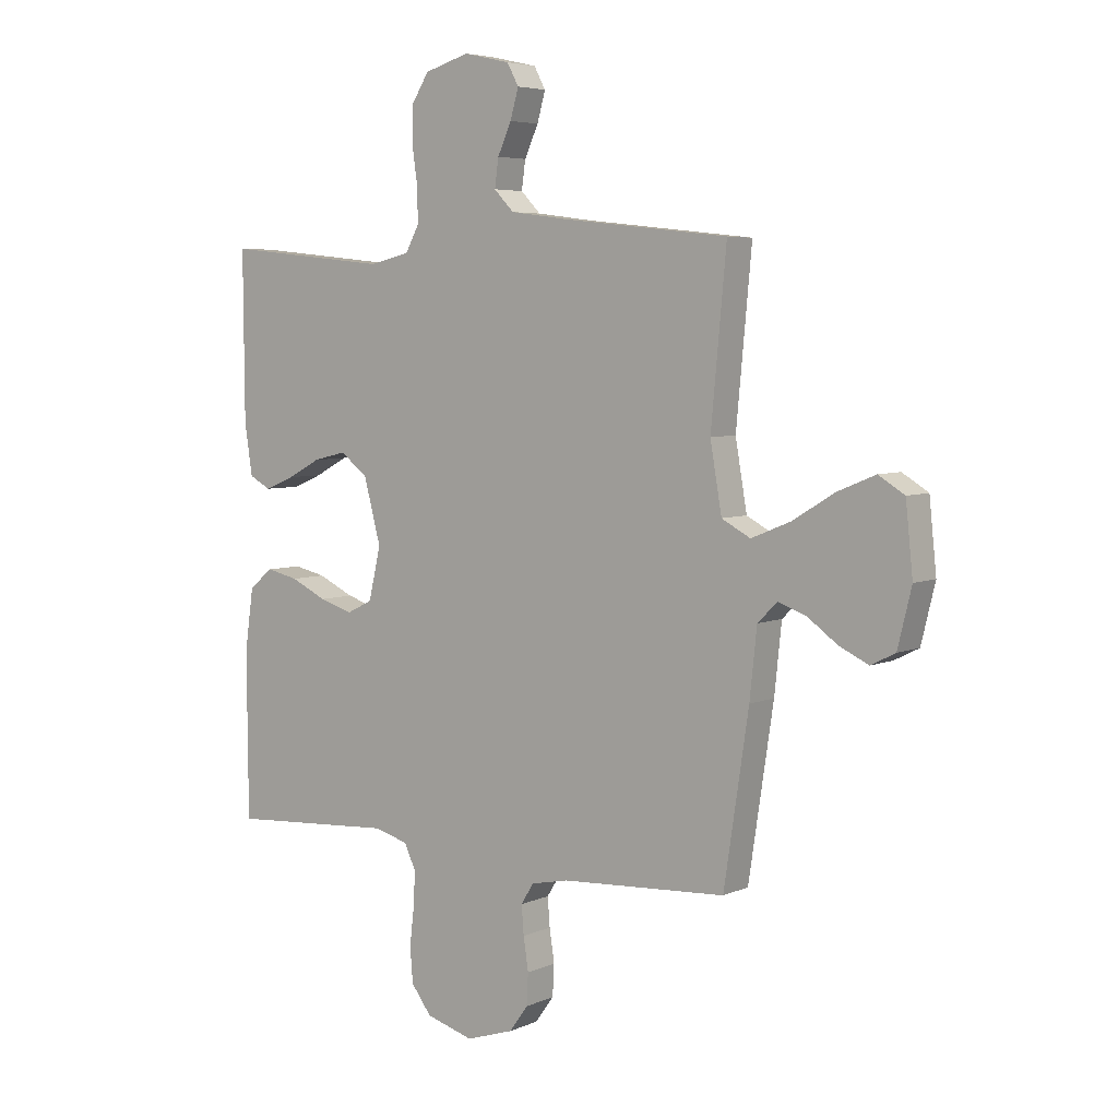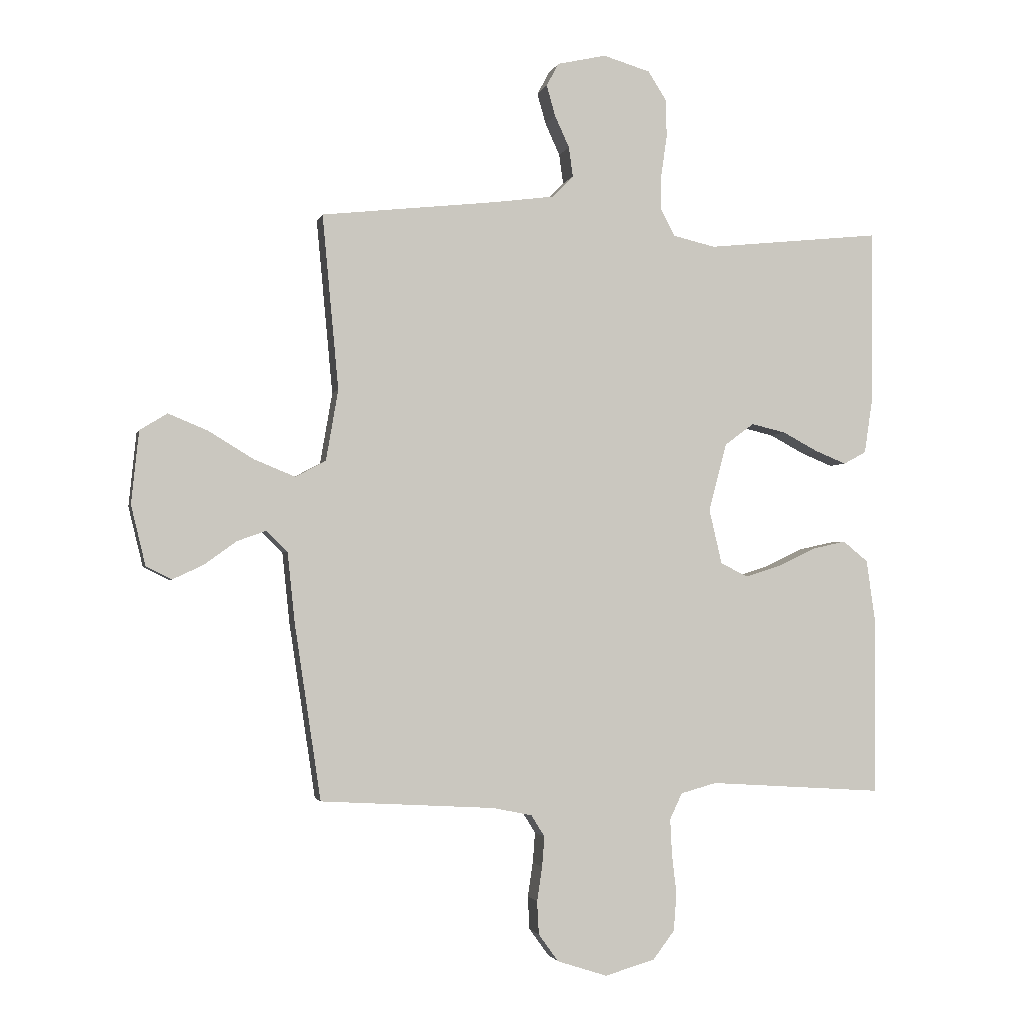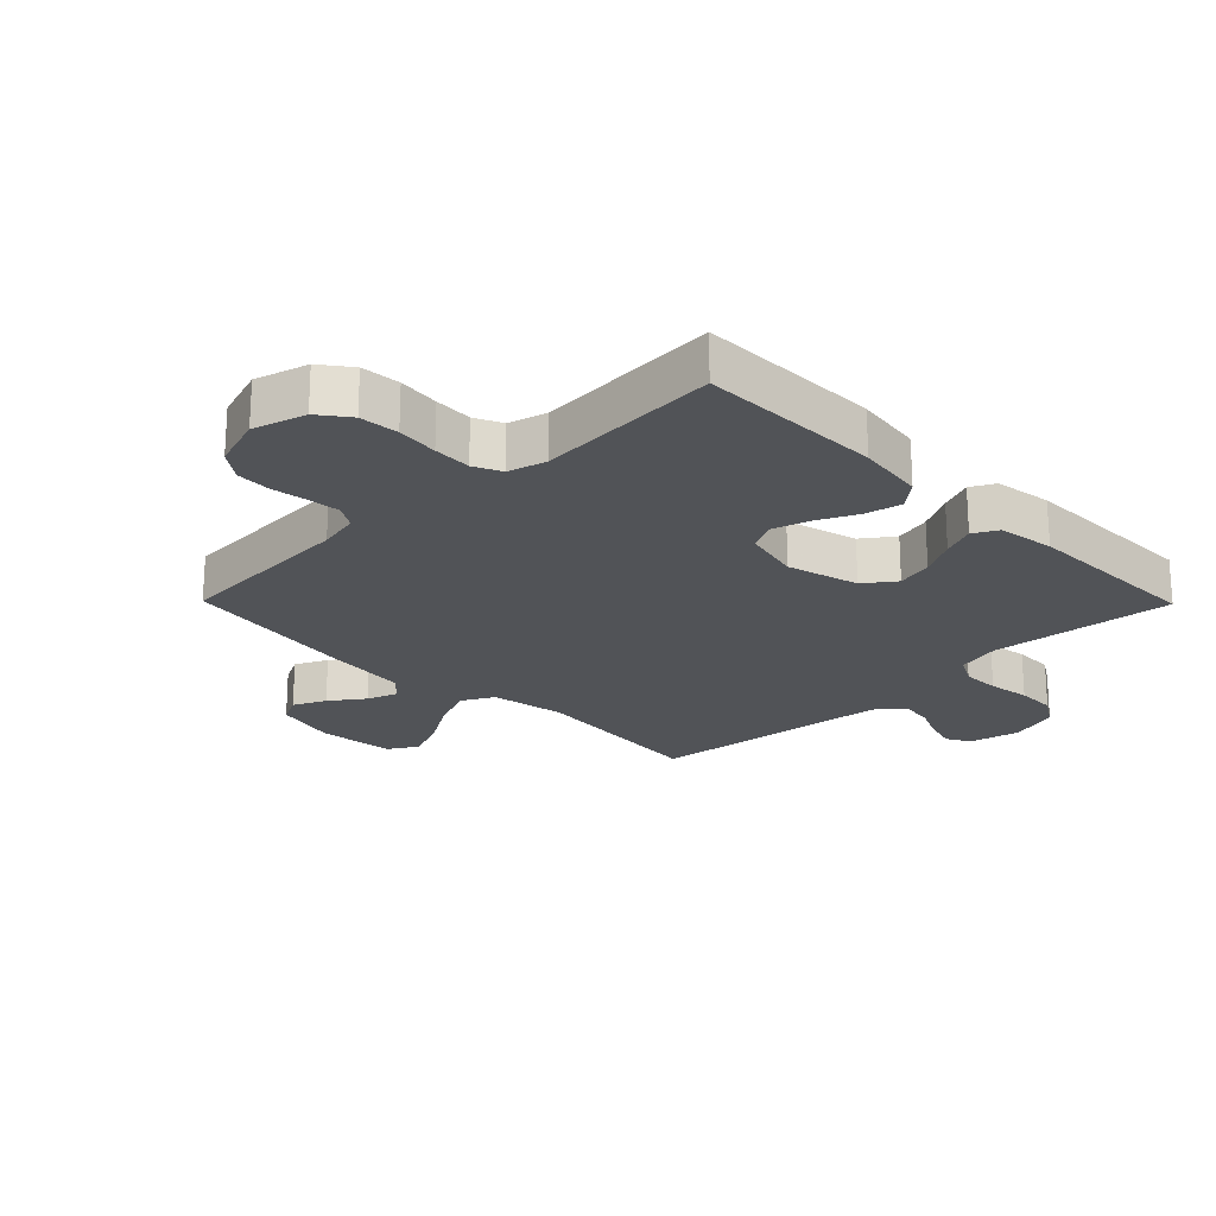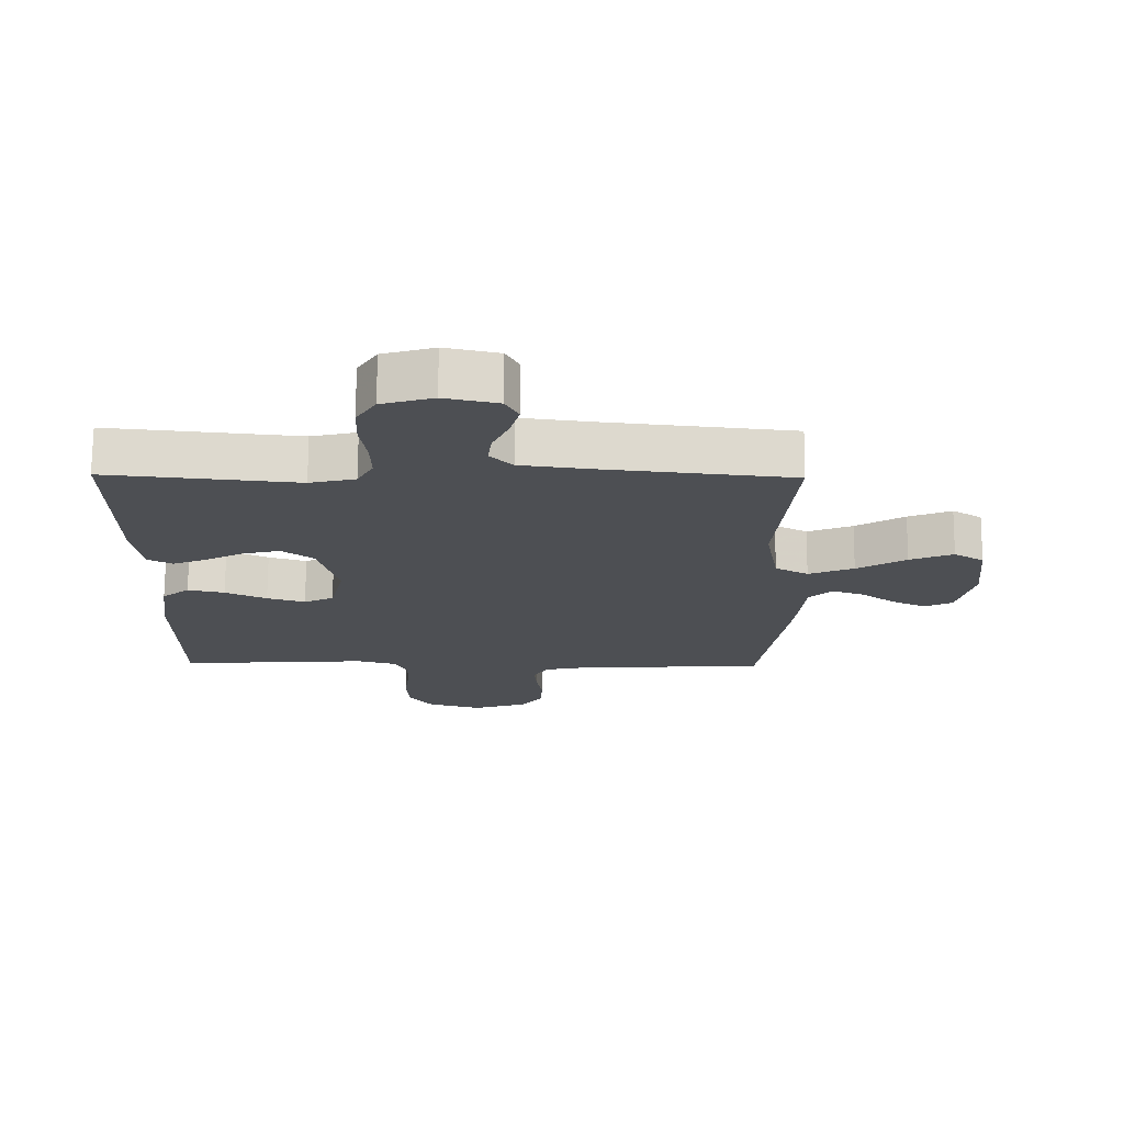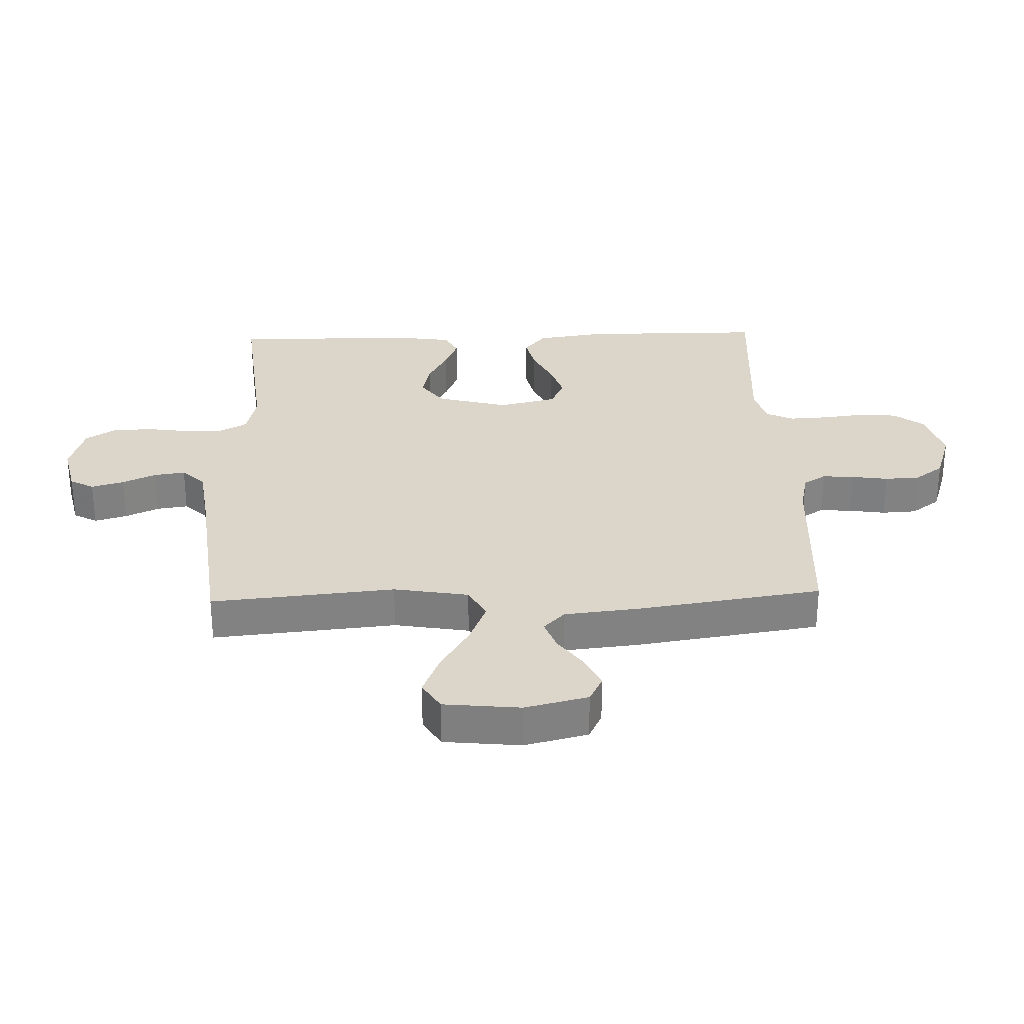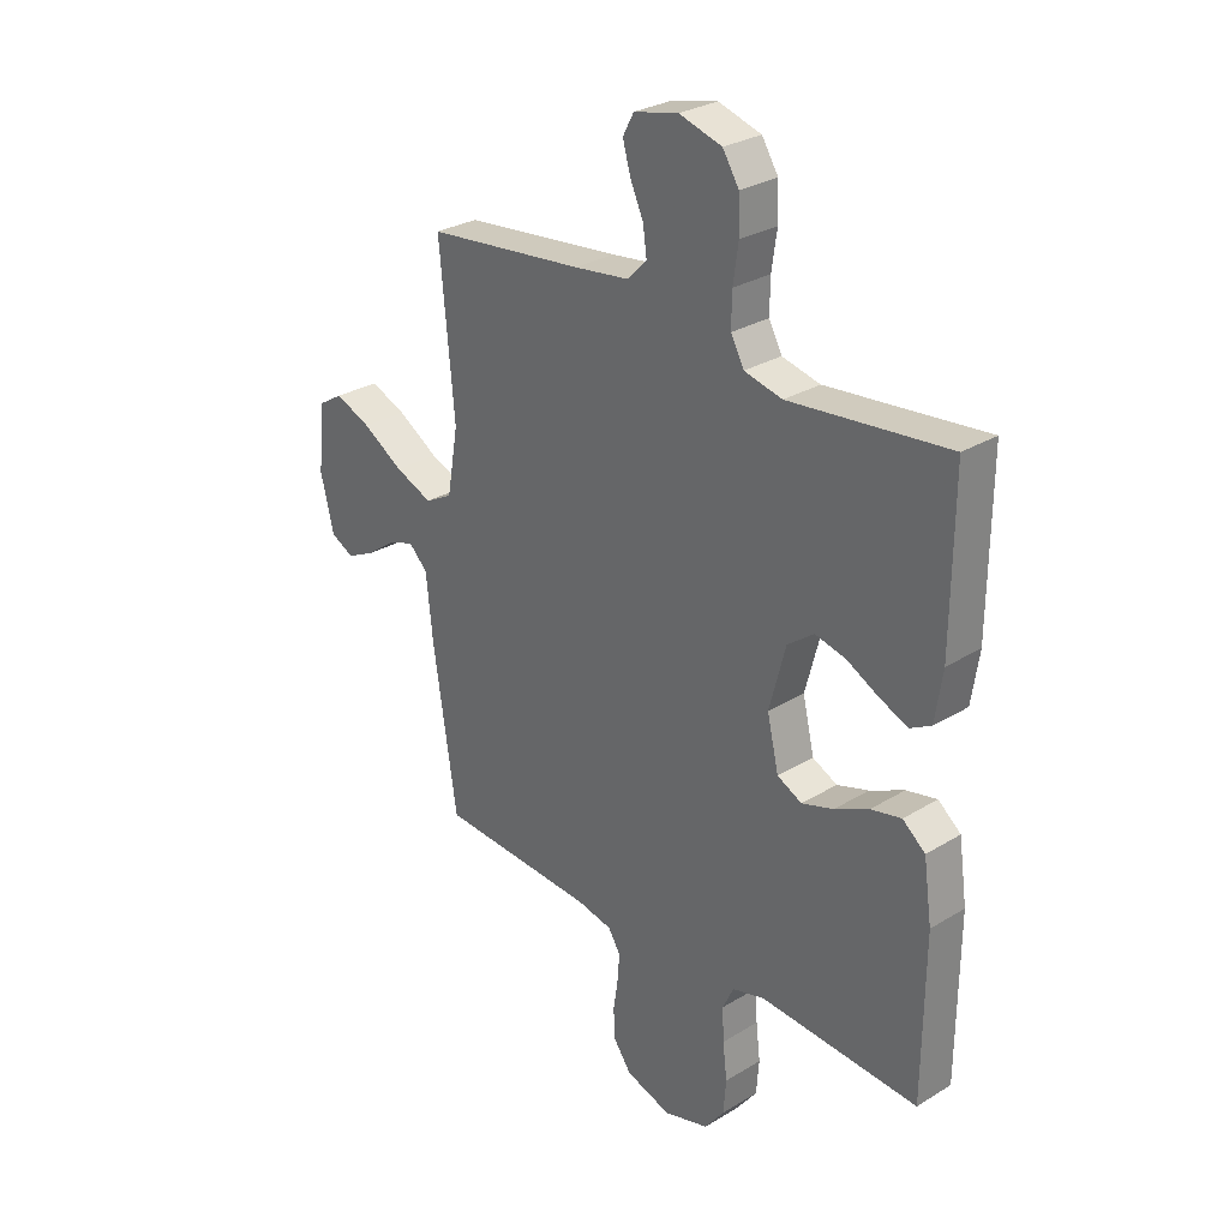
<metadata>
{"format":"obj","ext":"obj","renderer":"f3d","projection":"perspective","resolution":1024,"background":"white","views":[{"elev":5.3,"azim":37.0,"up":"+Z"},{"elev":-2.3,"azim":167.1,"up":"+Z"},{"elev":-22.0,"azim":-135.5,"up":"+Y"},{"elev":72.4,"azim":0.3,"up":"+Z"},{"elev":29.7,"azim":88.1,"up":"+Y"},{"elev":28.8,"azim":-132.3,"up":"+Z"}]}
</metadata>
<code>
v 0.5 0.07 -0.5
v 0.2 0.07 -0.517
v 0.133 0.07 -0.531
v 0.11 0.07 -0.568
v 0.114 0.07 -0.62
v 0.123 0.07 -0.679
v 0.12 0.07 -0.736
v 0.086 0.07 -0.783
v 0 0.07 -0.811
v -0.086 0.07 -0.786
v -0.123 0.07 -0.737
v -0.128 0.07 -0.673
v -0.12 0.07 -0.605
v -0.117 0.07 -0.543
v -0.138 0.07 -0.498
v -0.2 0.07 -0.481
v -0.5 0.07 -0.5
v -0.502 0.07 -0.2
v -0.486 0.07 -0.089
v -0.443 0.07 -0.054
v -0.385 0.07 -0.067
v -0.32 0.07 -0.098
v -0.26 0.07 -0.117
v -0.213 0.07 -0.094
v -0.191 0.07 0
v -0.222 0.07 0.117
v -0.272 0.07 0.154
v -0.331 0.07 0.14
v -0.391 0.07 0.108
v -0.445 0.07 0.086
v -0.484 0.07 0.107
v -0.498 0.07 0.2
v -0.5 0.07 0.5
v -0.2 0.07 0.469
v -0.128 0.07 0.486
v -0.103 0.07 0.532
v -0.104 0.07 0.594
v -0.114 0.07 0.663
v -0.112 0.07 0.728
v -0.081 0.07 0.777
v 0 0.07 0.801
v 0.084 0.07 0.782
v 0.105 0.07 0.743
v 0.09 0.07 0.69
v 0.065 0.07 0.635
v 0.058 0.07 0.584
v 0.094 0.07 0.547
v 0.2 0.07 0.533
v 0.5 0.07 0.5
v 0.472 0.07 0.2
v 0.493 0.07 0.078
v 0.545 0.07 0.05
v 0.616 0.07 0.079
v 0.693 0.07 0.126
v 0.761 0.07 0.154
v 0.808 0.07 0.125
v 0.821 0.07 0
v 0.796 0.07 -0.103
v 0.752 0.07 -0.125
v 0.699 0.07 -0.1
v 0.644 0.07 -0.06
v 0.594 0.07 -0.042
v 0.558 0.07 -0.077
v 0.545 0.07 -0.2
v 0.5 0 -0.5
v 0.2 0 -0.517
v 0.133 0 -0.531
v 0.11 0 -0.568
v 0.114 0 -0.62
v 0.123 0 -0.679
v 0.12 0 -0.736
v 0.086 0 -0.783
v 0 0 -0.811
v -0.086 0 -0.786
v -0.123 0 -0.737
v -0.128 0 -0.673
v -0.12 0 -0.605
v -0.117 0 -0.543
v -0.138 0 -0.498
v -0.2 0 -0.481
v -0.5 0 -0.5
v -0.502 0 -0.2
v -0.486 0 -0.089
v -0.443 0 -0.054
v -0.385 0 -0.067
v -0.32 0 -0.098
v -0.26 0 -0.117
v -0.213 0 -0.094
v -0.191 0 0
v -0.222 0 0.117
v -0.272 0 0.154
v -0.331 0 0.14
v -0.391 0 0.108
v -0.445 0 0.086
v -0.484 0 0.107
v -0.498 0 0.2
v -0.5 0 0.5
v -0.2 0 0.469
v -0.128 0 0.486
v -0.103 0 0.532
v -0.104 0 0.594
v -0.114 0 0.663
v -0.112 0 0.728
v -0.081 0 0.777
v 0 0 0.801
v 0.084 0 0.782
v 0.105 0 0.743
v 0.09 0 0.69
v 0.065 0 0.635
v 0.058 0 0.584
v 0.094 0 0.547
v 0.2 0 0.533
v 0.5 0 0.5
v 0.472 0 0.2
v 0.493 0 0.078
v 0.545 0 0.05
v 0.616 0 0.079
v 0.693 0 0.126
v 0.761 0 0.154
v 0.808 0 0.125
v 0.821 0 0
v 0.796 0 -0.103
v 0.752 0 -0.125
v 0.699 0 -0.1
v 0.644 0 -0.06
v 0.594 0 -0.042
v 0.558 0 -0.077
v 0.545 0 -0.2
f 63 64 1 2
f 59 60 61
f 58 59 61
f 57 58 61
f 56 57 61
f 55 56 61
f 54 55 61
f 53 54 61
f 52 53 61 62
f 51 52 62 63
f 48 49 50
f 47 48 50 51
f 63 2 3
f 51 63 3
f 47 51 3
f 46 47 3
f 43 44 45
f 42 43 45
f 41 42 45
f 40 41 45
f 39 40 45
f 38 39 45
f 37 38 45
f 36 37 45 46
f 32 33 34
f 31 32 34
f 30 31 34
f 29 30 34
f 28 29 34
f 27 28 34 35
f 35 36 46
f 27 35 46
f 26 27 46
f 20 21 22
f 19 20 22
f 18 19 22
f 17 18 22
f 16 17 22
f 15 16 22 23
f 14 15 23 24
f 11 12 13
f 10 11 13
f 9 10 13
f 8 9 13
f 7 8 13
f 6 7 13
f 5 6 13
f 4 5 13 14
f 46 3 4
f 26 46 4
f 25 26 4
f 4 14 24 25
f 66 65 128 127
f 125 124 123
f 125 123 122
f 125 122 121
f 125 121 120
f 125 120 119
f 125 119 118
f 125 118 117
f 126 125 117 116
f 127 126 116 115
f 114 113 112
f 115 114 112 111
f 67 66 127
f 67 127 115
f 67 115 111
f 67 111 110
f 109 108 107
f 109 107 106
f 109 106 105
f 109 105 104
f 109 104 103
f 109 103 102
f 109 102 101
f 110 109 101 100
f 98 97 96
f 98 96 95
f 98 95 94
f 98 94 93
f 98 93 92
f 99 98 92 91
f 110 100 99
f 110 99 91
f 110 91 90
f 86 85 84
f 86 84 83
f 86 83 82
f 86 82 81
f 86 81 80
f 87 86 80 79
f 88 87 79 78
f 77 76 75
f 77 75 74
f 77 74 73
f 77 73 72
f 77 72 71
f 77 71 70
f 77 70 69
f 78 77 69 68
f 68 67 110
f 68 110 90
f 68 90 89
f 89 88 78 68
f 1 65 66 2
f 2 66 67 3
f 3 67 68 4
f 4 68 69 5
f 5 69 70 6
f 6 70 71 7
f 7 71 72 8
f 8 72 73 9
f 9 73 74 10
f 10 74 75 11
f 11 75 76 12
f 12 76 77 13
f 13 77 78 14
f 14 78 79 15
f 15 79 80 16
f 16 80 81 17
f 17 81 82 18
f 18 82 83 19
f 19 83 84 20
f 20 84 85 21
f 21 85 86 22
f 22 86 87 23
f 23 87 88 24
f 24 88 89 25
f 25 89 90 26
f 26 90 91 27
f 27 91 92 28
f 28 92 93 29
f 29 93 94 30
f 30 94 95 31
f 31 95 96 32
f 32 96 97 33
f 33 97 98 34
f 34 98 99 35
f 35 99 100 36
f 36 100 101 37
f 37 101 102 38
f 38 102 103 39
f 39 103 104 40
f 40 104 105 41
f 41 105 106 42
f 42 106 107 43
f 43 107 108 44
f 44 108 109 45
f 45 109 110 46
f 46 110 111 47
f 47 111 112 48
f 48 112 113 49
f 49 113 114 50
f 50 114 115 51
f 51 115 116 52
f 52 116 117 53
f 53 117 118 54
f 54 118 119 55
f 55 119 120 56
f 56 120 121 57
f 57 121 122 58
f 58 122 123 59
f 59 123 124 60
f 60 124 125 61
f 61 125 126 62
f 62 126 127 63
f 63 127 128 64
f 64 128 65 1

</code>
